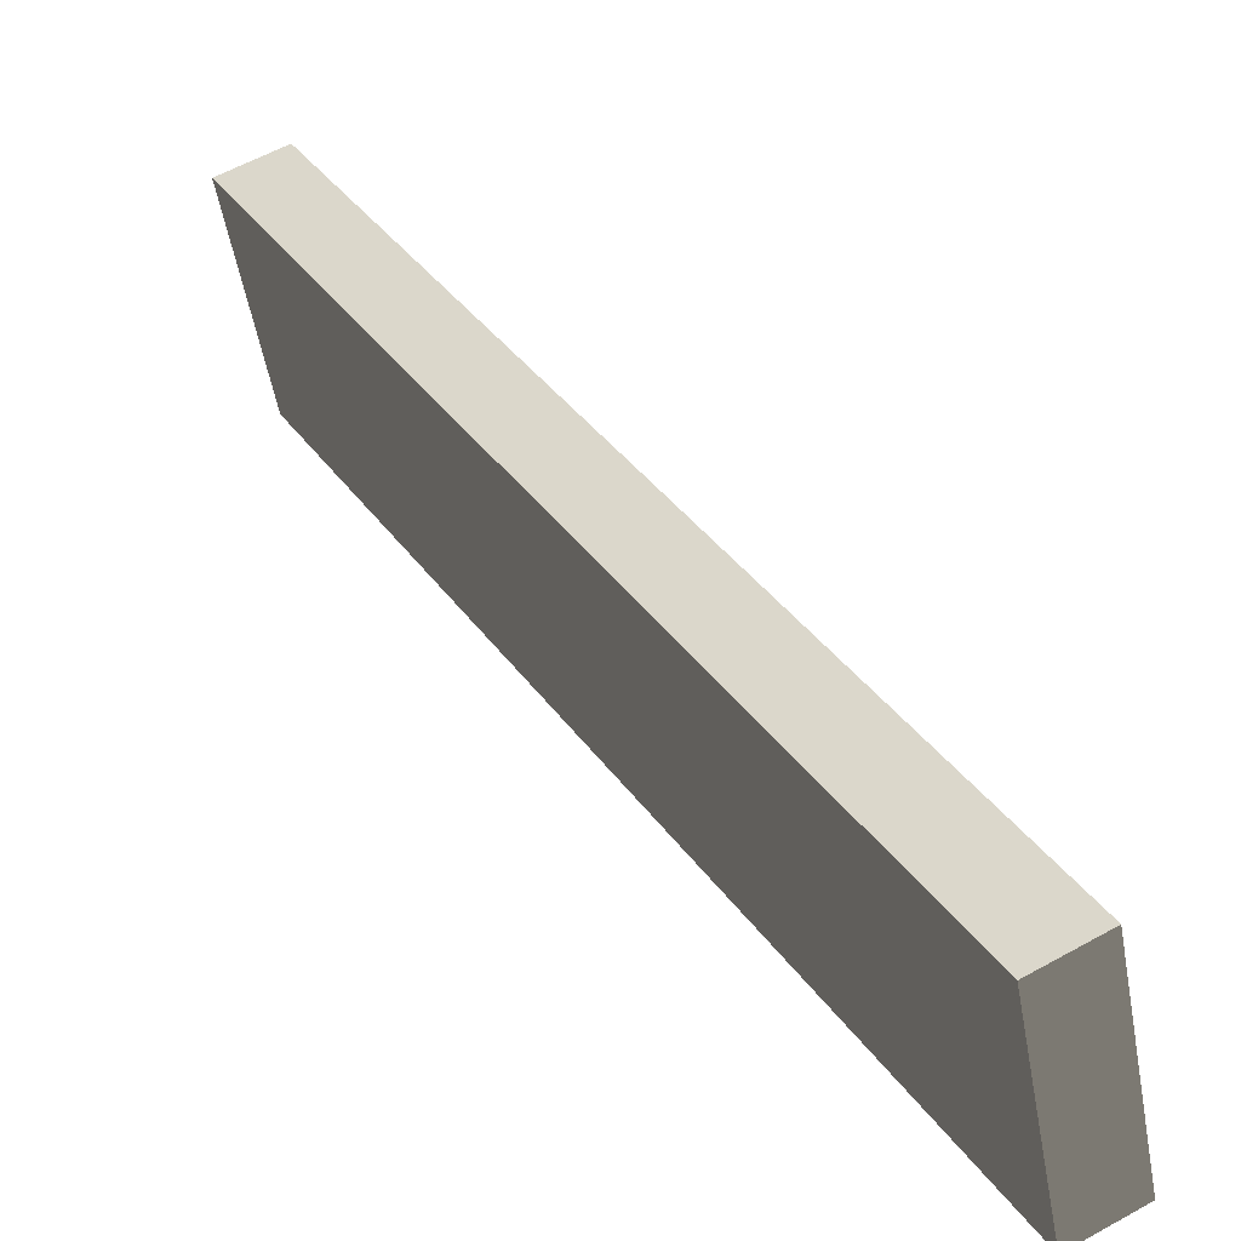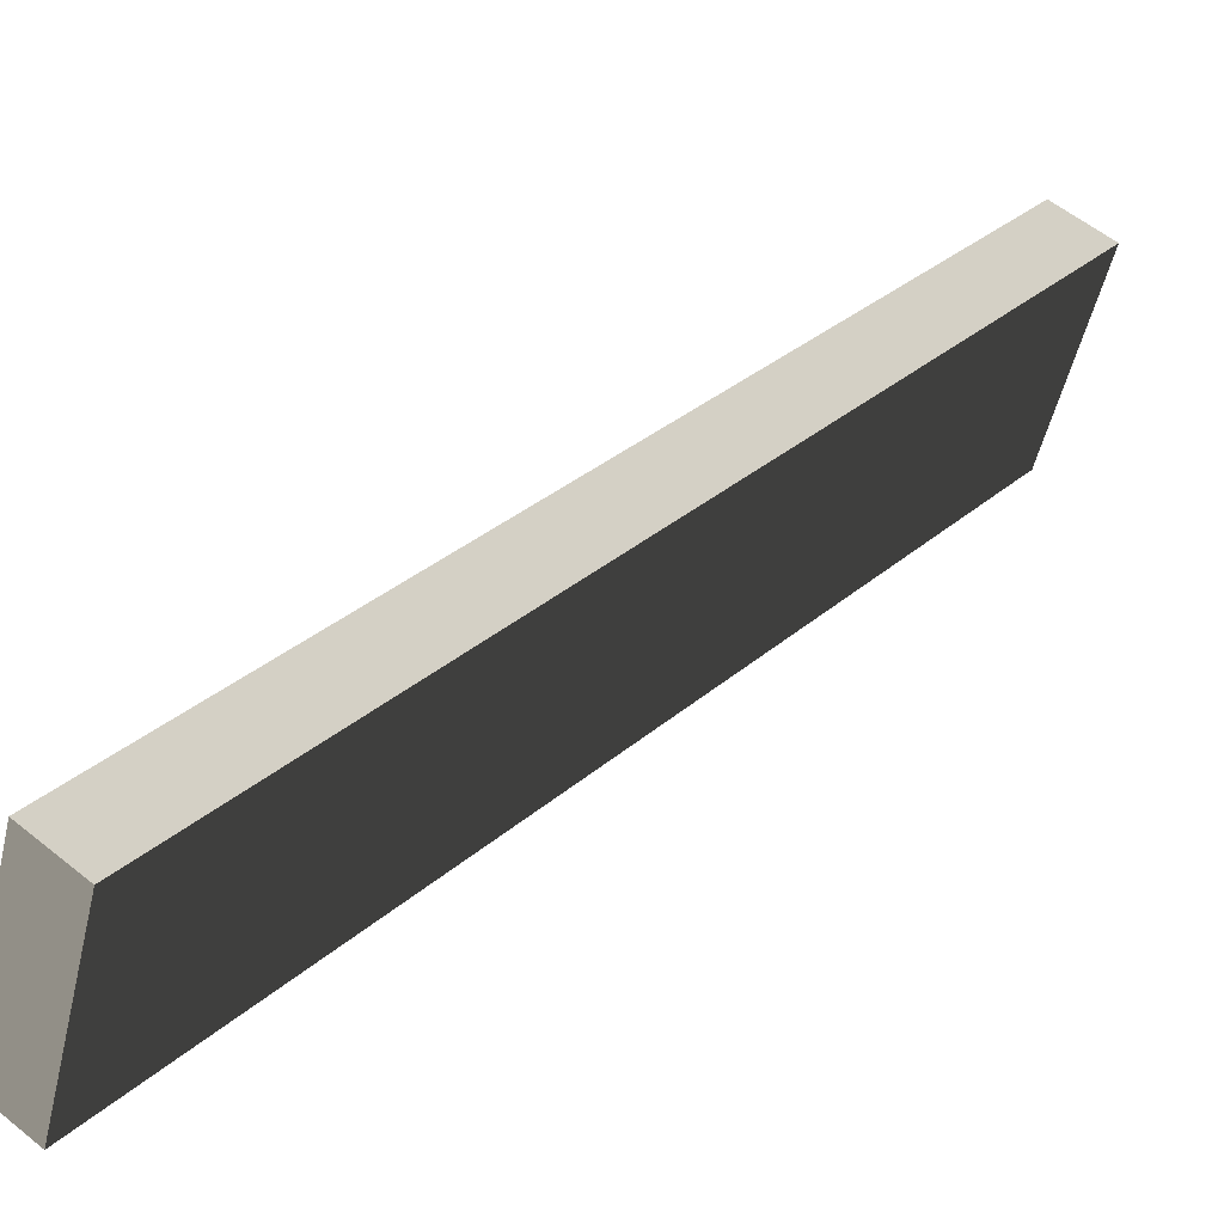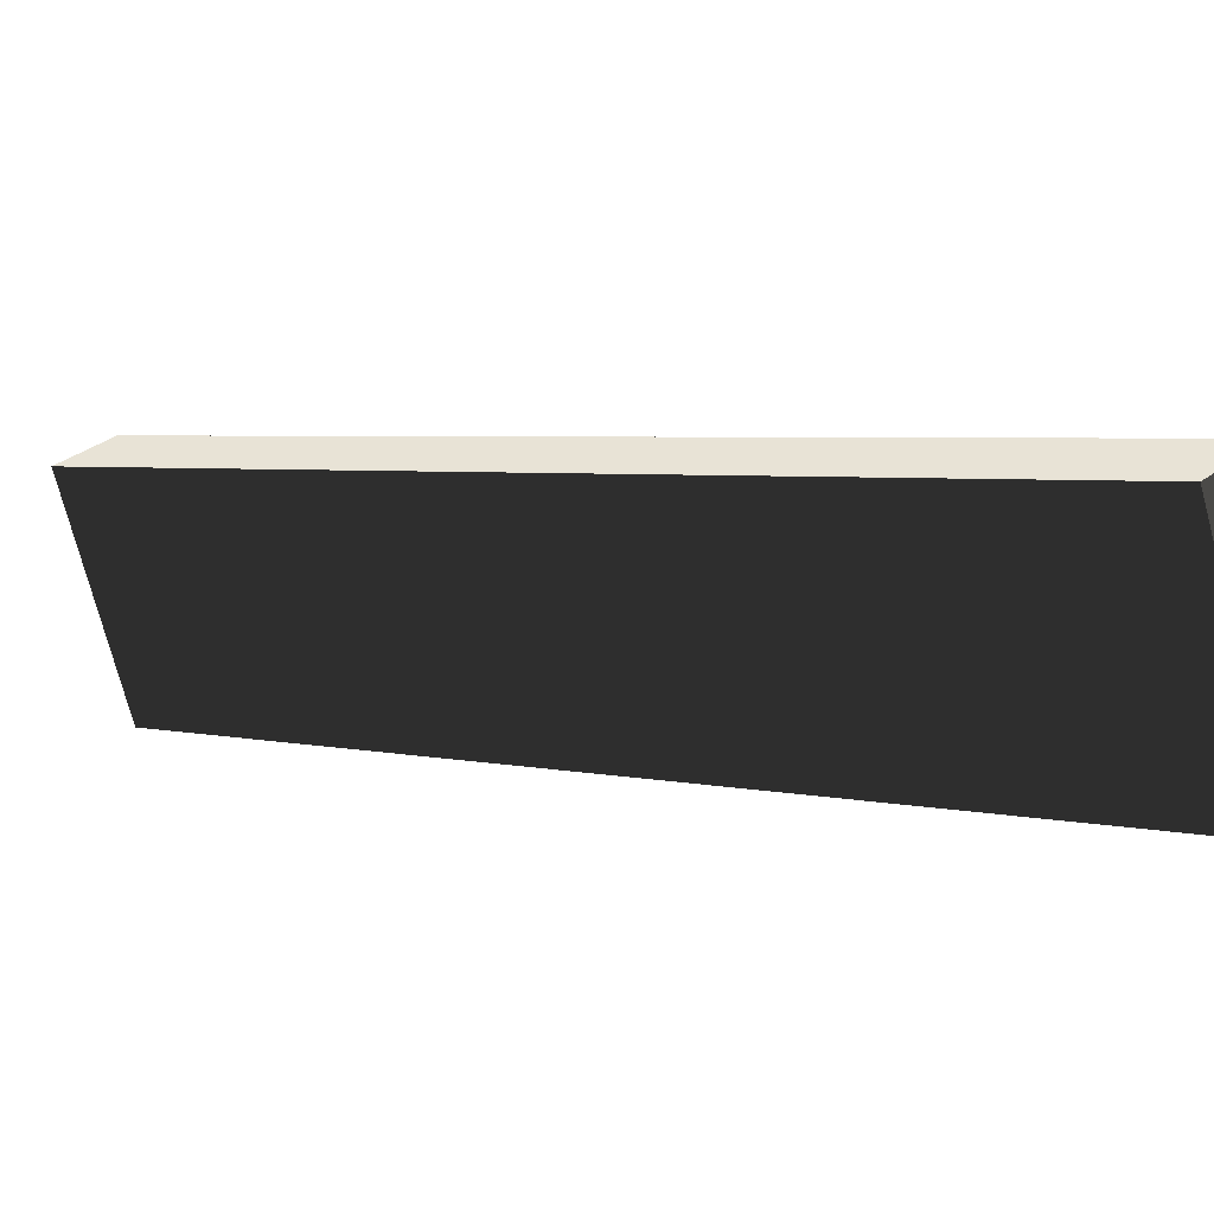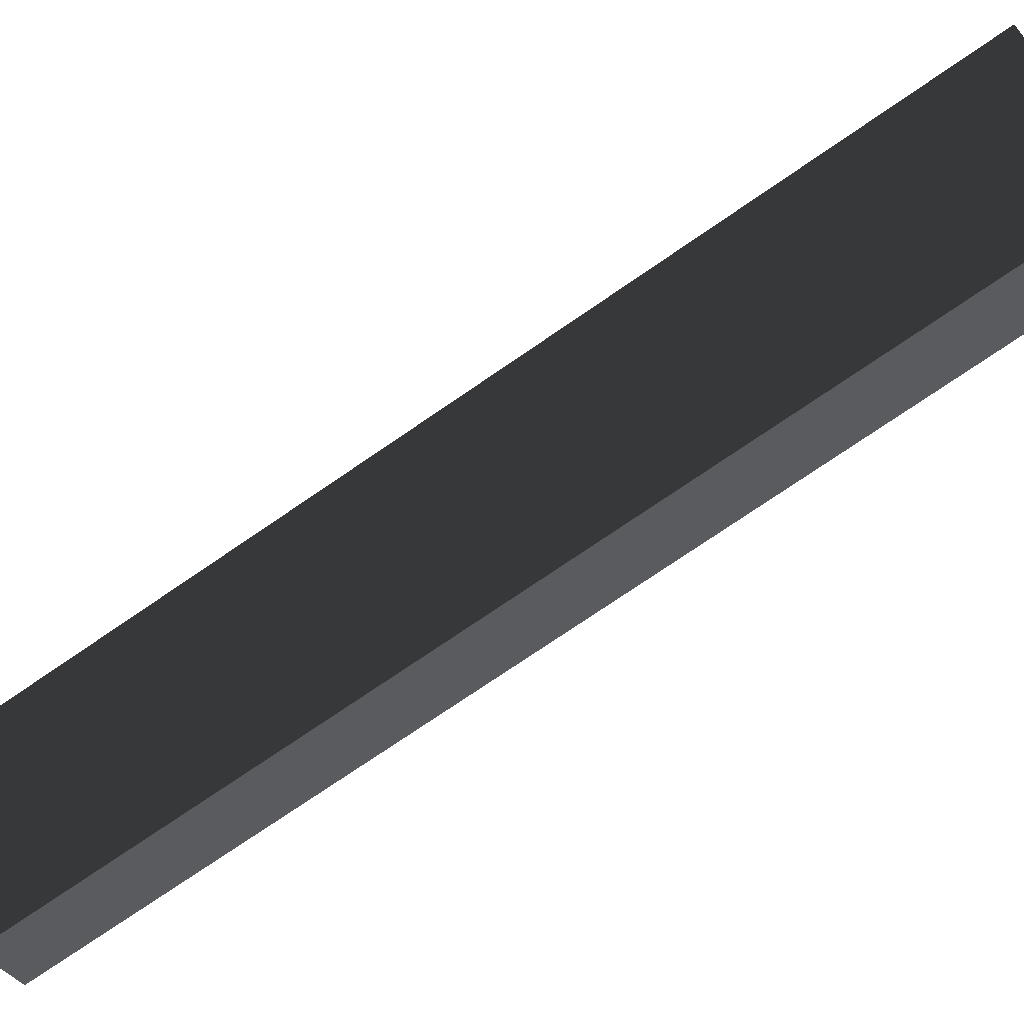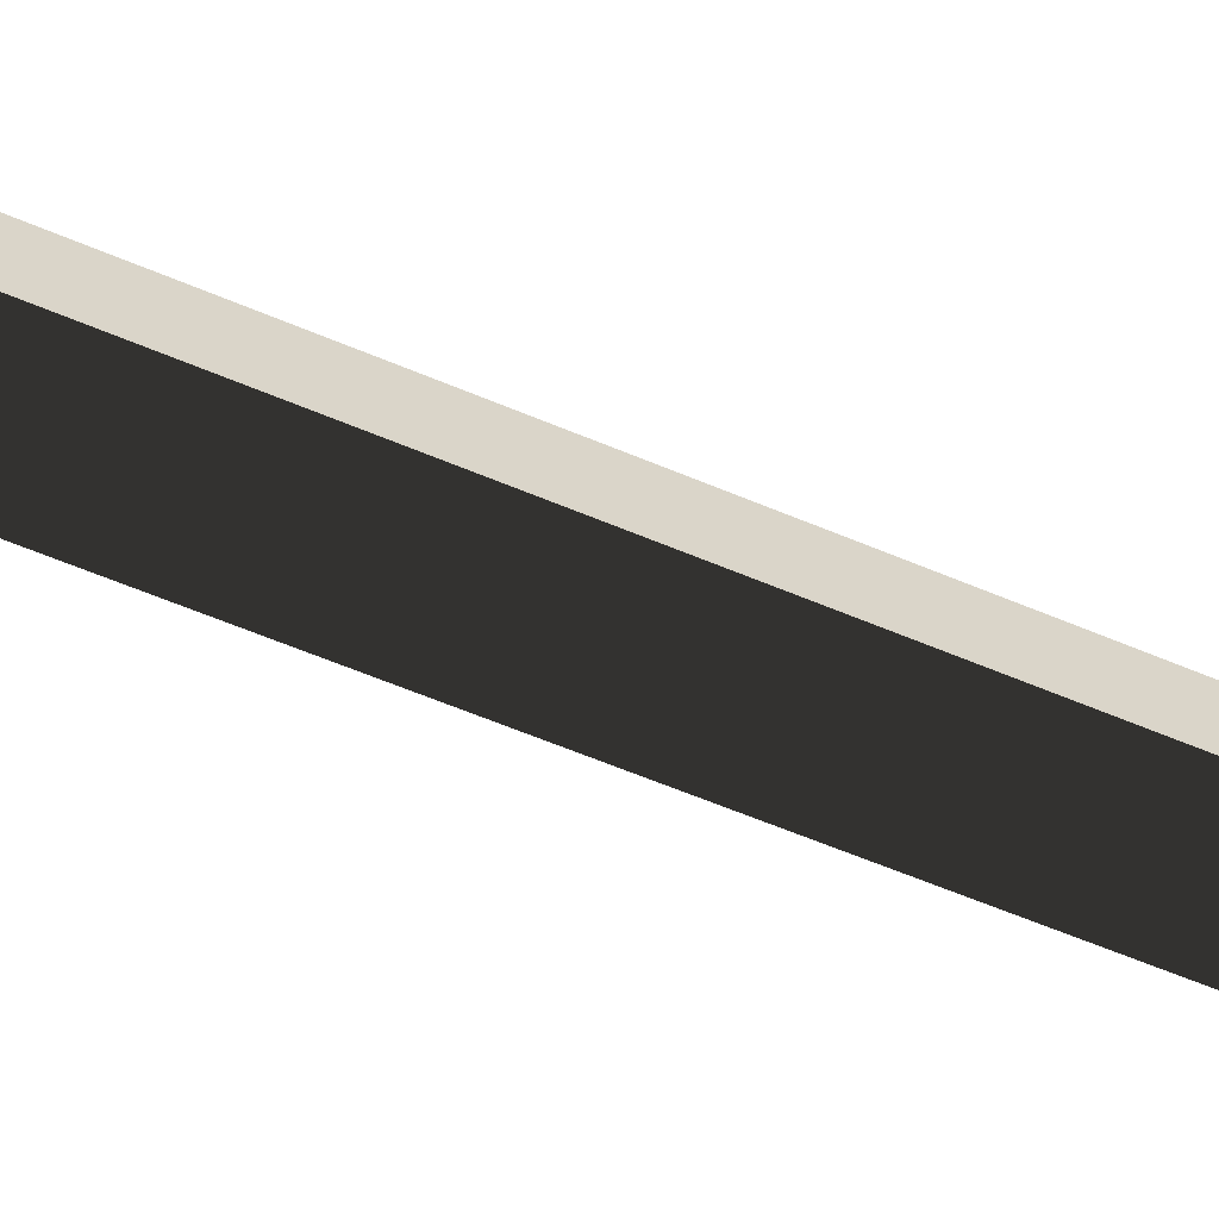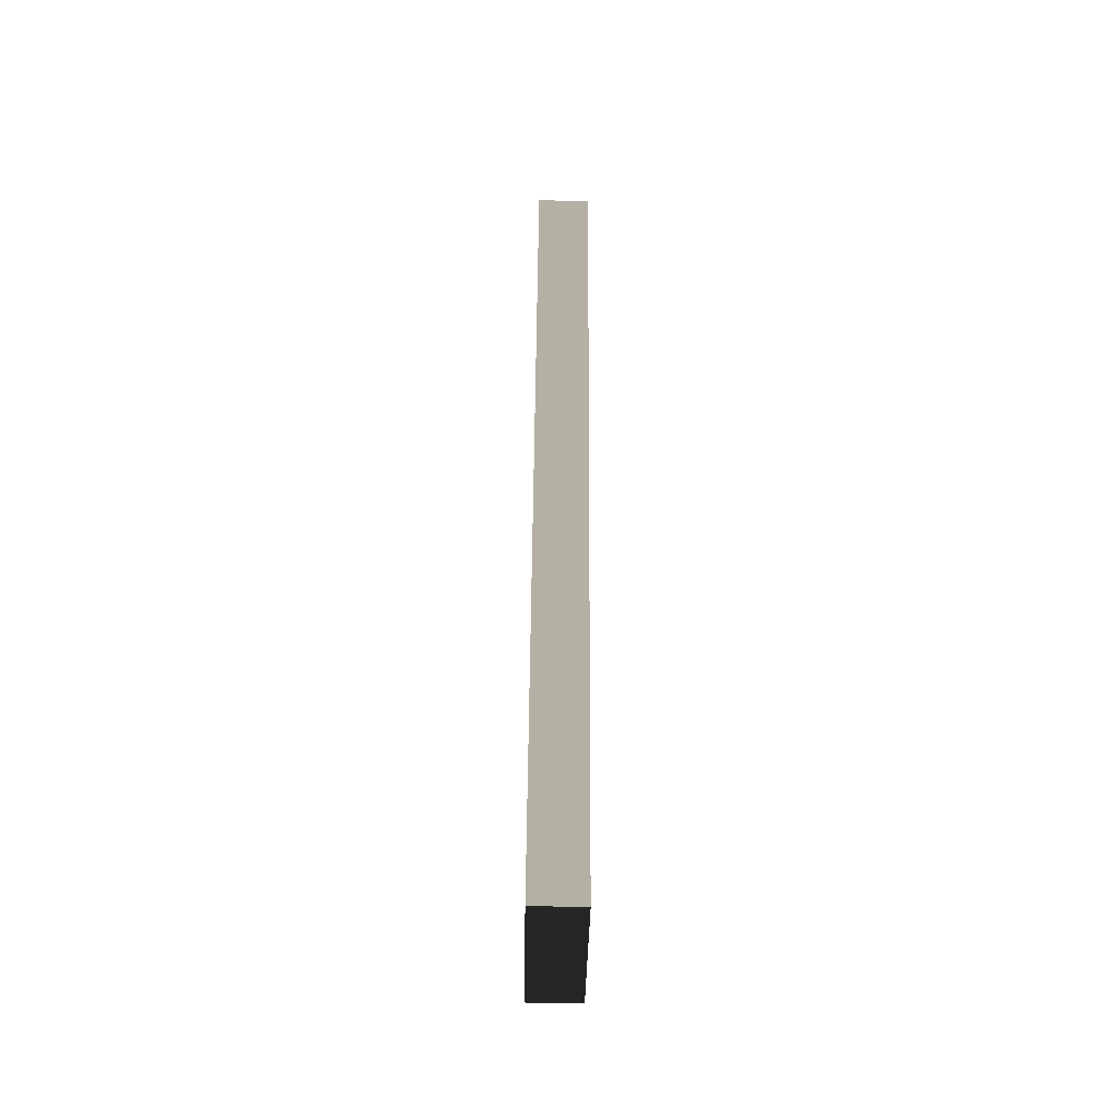
<metadata>
{"format":"obj","ext":"obj","renderer":"f3d","projection":"perspective","resolution":1024,"background":"white","views":[{"elev":56.2,"azim":149.5,"up":"+Y"},{"elev":55.4,"azim":-139.4,"up":"+Y"},{"elev":31.4,"azim":132.1,"up":"+Y"},{"elev":-36.3,"azim":118.9,"up":"+Y"},{"elev":46.3,"azim":-80.4,"up":"+Y"},{"elev":-58.7,"azim":-1.1,"up":"+Z"}]}
</metadata>
<code>
v -0.3 1.647 -0.6826
v -0.38 1.895 -0.5924
v -0.38 1.647 -0.6826
v -0.3 1.895 -0.5924
v -0.38 1.647 -0.6826
v -0.38 1.452 0.6248
v -0.38 1.204 0.5346
v -0.38 1.895 -0.5924
v -0.38 1.452 0.6248
v -0.3 1.204 0.5346
v -0.38 1.204 0.5346
v -0.3 1.452 0.6248
v -0.3 1.204 0.5346
v -0.3 1.895 -0.5924
v -0.3 1.647 -0.6826
v -0.3 1.452 0.6248
v -0.3 1.452 0.6248
v -0.38 1.895 -0.5924
v -0.3 1.895 -0.5924
v -0.38 1.452 0.6248
v -0.38 1.204 0.5346
v -0.3 1.647 -0.6826
v -0.38 1.647 -0.6826
v -0.3 1.204 0.5346
g barricade_window1m_A_9720_1
f 1 3 2
f 2 4 1
f 5 7 6
f 6 8 5
f 9 11 10
f 10 12 9
f 13 15 14
f 14 16 13
f 17 19 18
f 18 20 17
f 21 23 22
f 22 24 21

</code>
